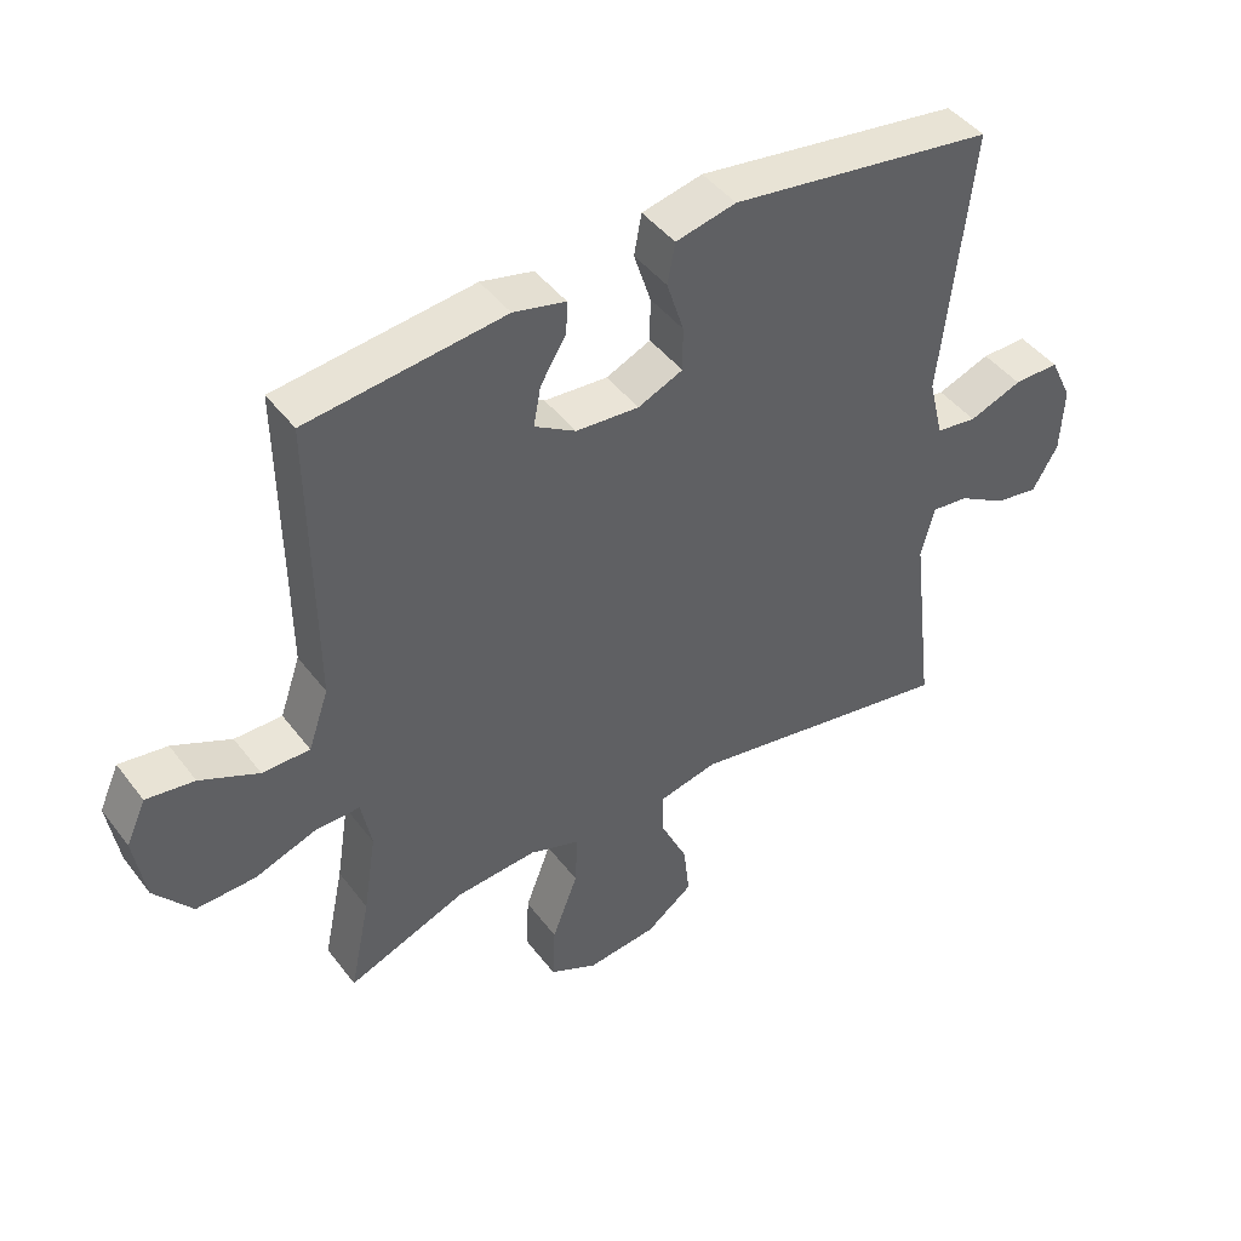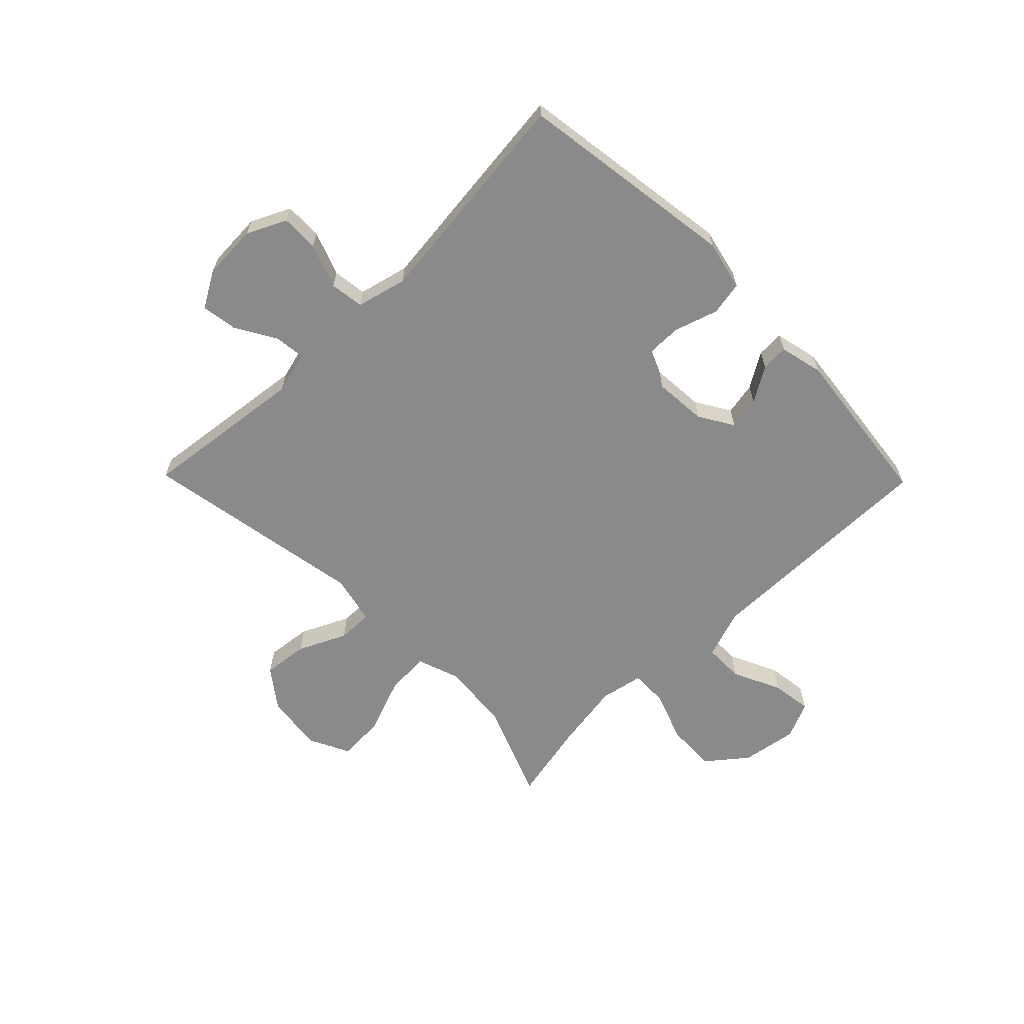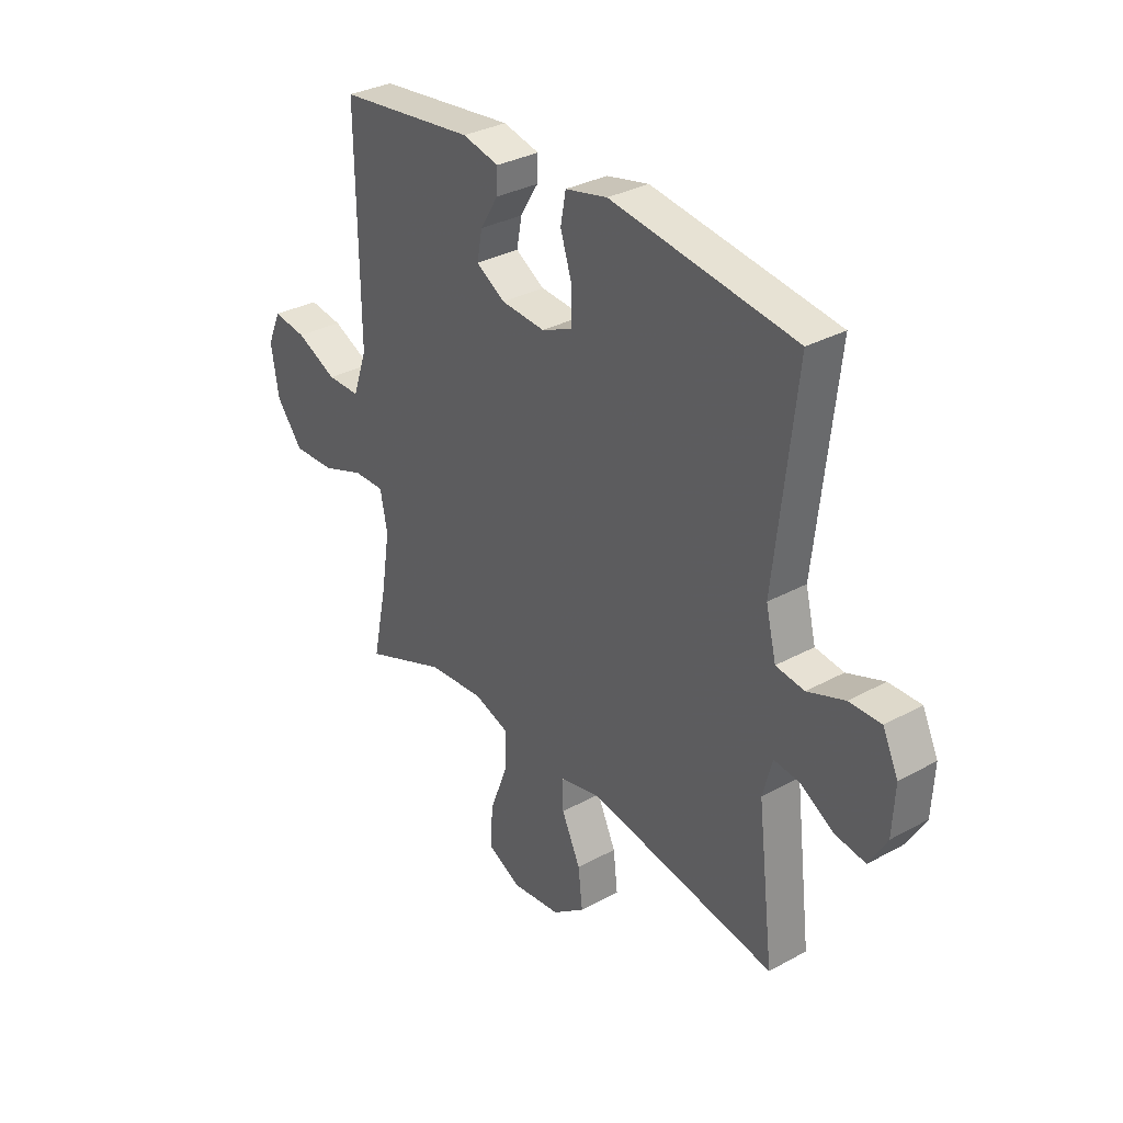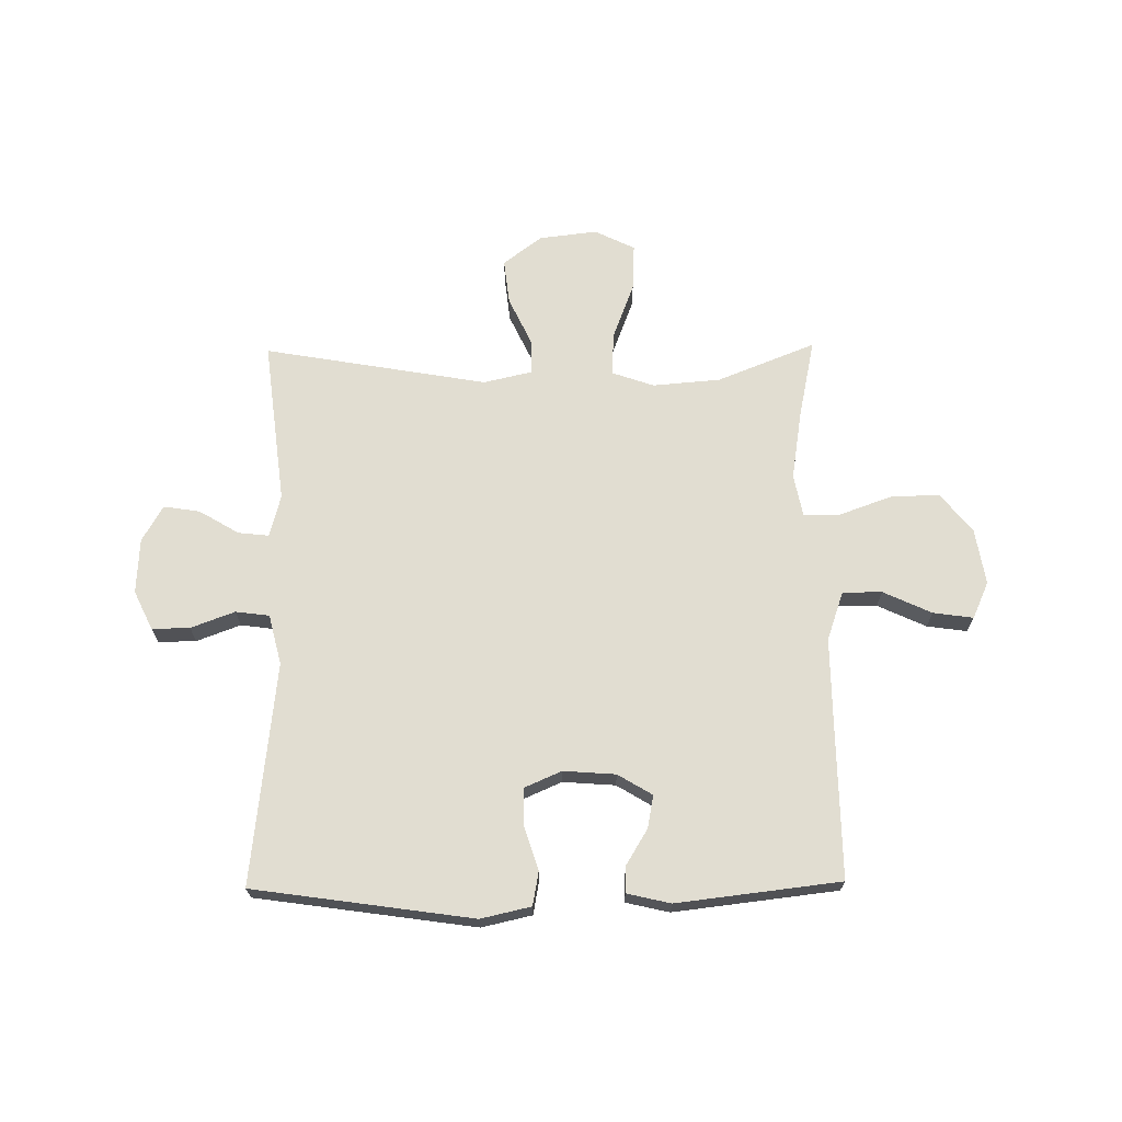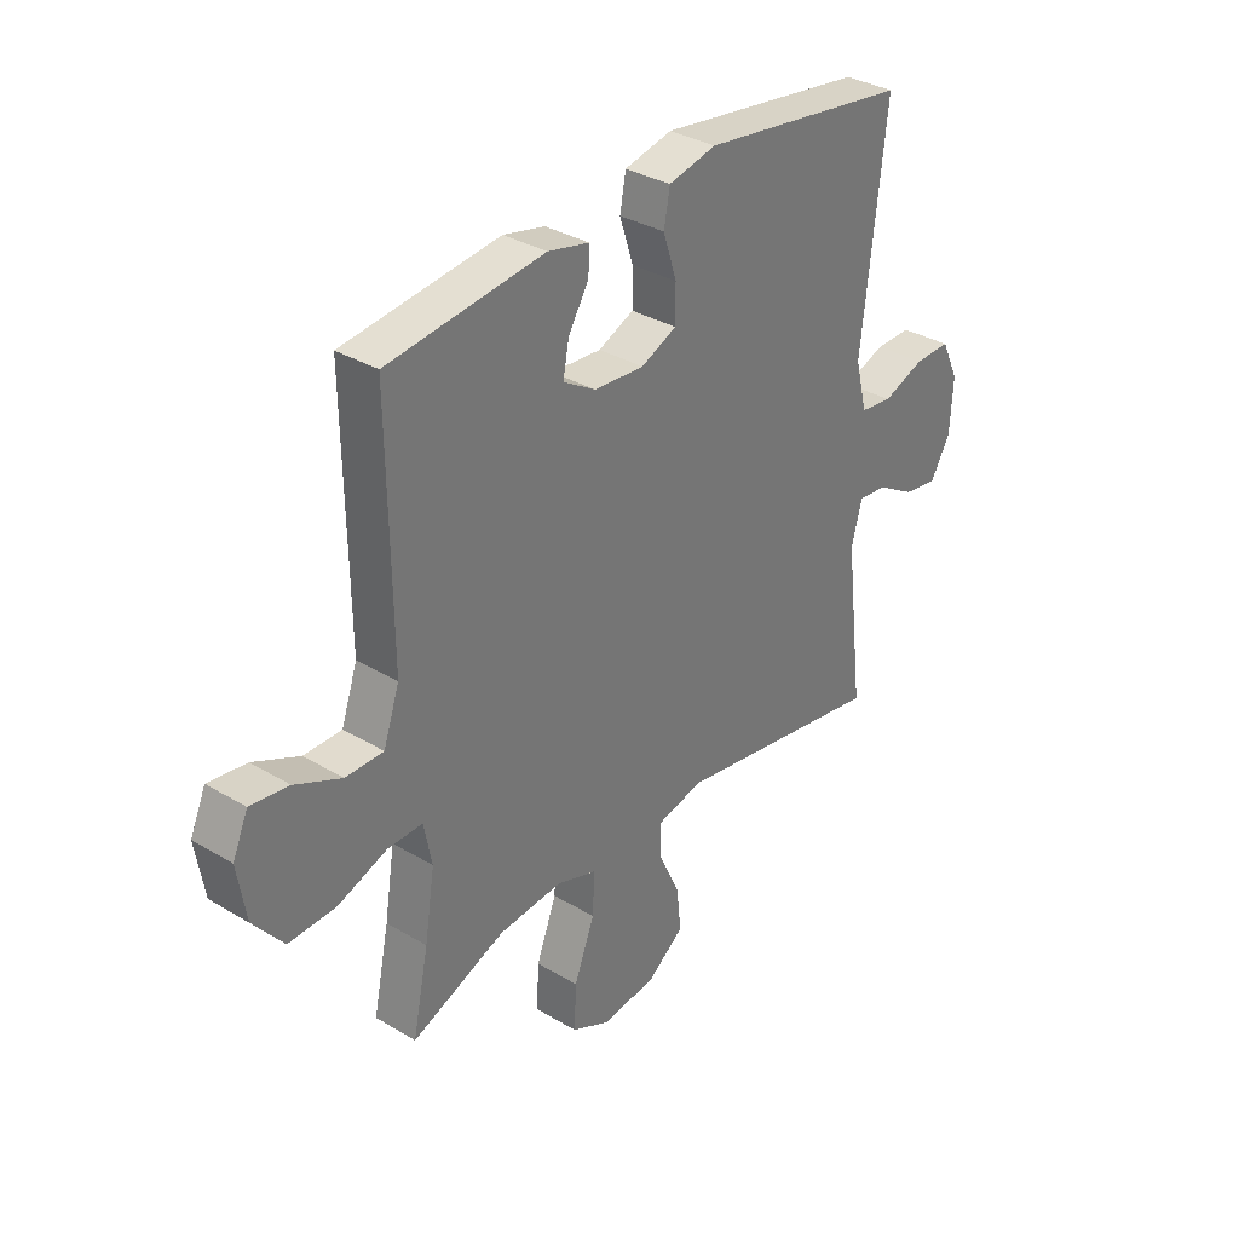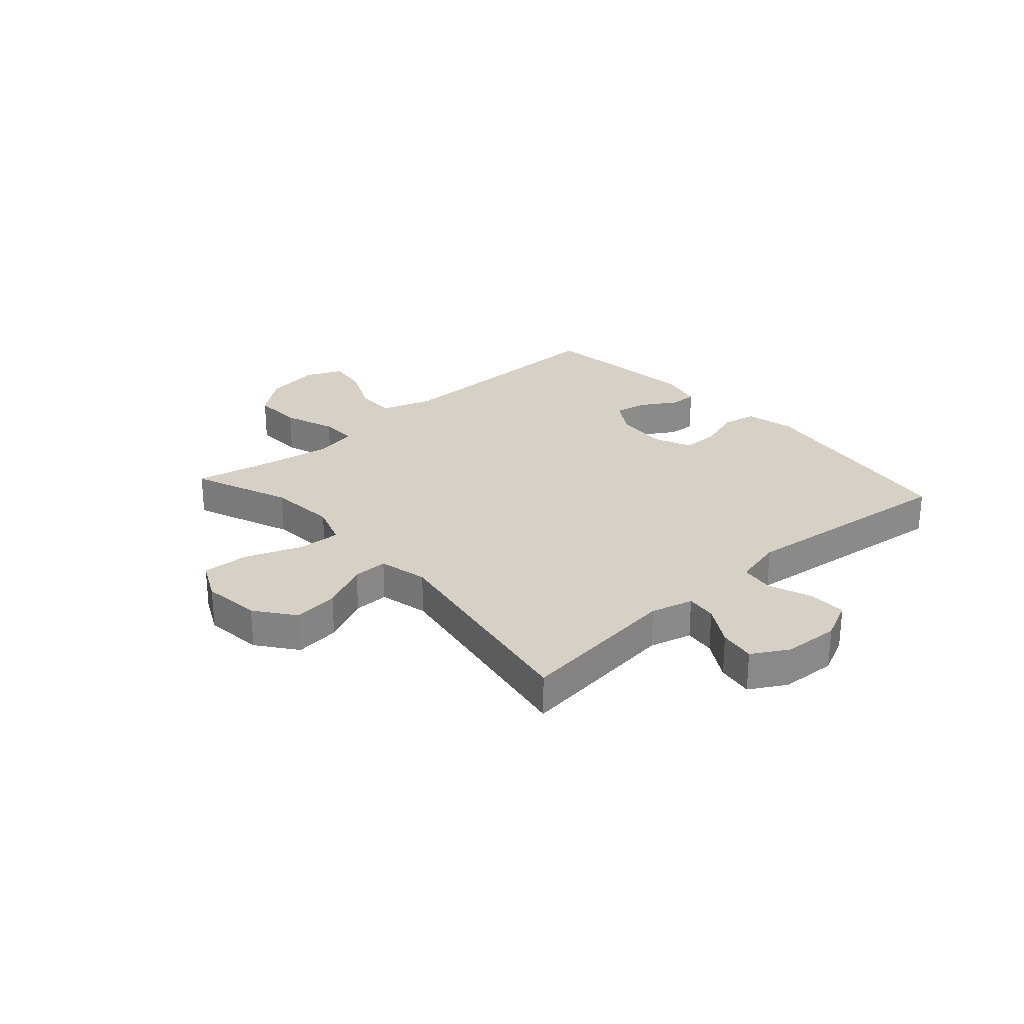
<metadata>
{"format":"obj","ext":"obj","renderer":"f3d","projection":"perspective","resolution":1024,"background":"white","views":[{"elev":44.6,"azim":145.4,"up":"+Z"},{"elev":-63.6,"azim":-45.6,"up":"+Y"},{"elev":32.5,"azim":-127.3,"up":"+Z"},{"elev":68.7,"azim":-0.7,"up":"+Y"},{"elev":33.8,"azim":129.2,"up":"+Z"},{"elev":27.0,"azim":-131.8,"up":"+Y"}]}
</metadata>
<code>
v 0.5 0.07 0.5
v 0.497 0.07 0.21
v 0.496 0.07 0.073
v 0.526 0.07 -0.014
v 0.596 0.07 -0.014
v 0.682 0.07 0.026
v 0.753 0.07 0.036
v 0.782 0.07 -0.029
v 0.766 0.07 -0.128
v 0.71 0.07 -0.198
v 0.622 0.07 -0.195
v 0.531 0.07 -0.162
v 0.466 0.07 -0.161
v 0.451 0.07 -0.237
v 0.47 0.07 -0.357
v 0.5 0.07 -0.5
v 0.326 0.07 -0.431
v 0.206 0.07 -0.421
v 0.131 0.07 -0.447
v 0.135 0.07 -0.524
v 0.173 0.07 -0.624
v 0.177 0.07 -0.707
v 0.106 0.07 -0.742
v 0.003 0.07 -0.73
v -0.066 0.07 -0.678
v -0.057 0.07 -0.598
v -0.017 0.07 -0.513
v -0.016 0.07 -0.451
v -0.103 0.07 -0.431
v -0.5 0.07 -0.5
v -0.465 0.07 -0.209
v -0.485 0.07 -0.134
v -0.539 0.07 -0.14
v -0.61 0.07 -0.182
v -0.674 0.07 -0.192
v -0.711 0.07 -0.128
v -0.716 0.07 -0.03
v -0.683 0.07 0.039
v -0.616 0.07 0.038
v -0.538 0.07 0.009
v -0.478 0.07 0.017
v -0.456 0.07 0.106
v -0.5 0.07 0.5
v -0.111 0.07 0.556
v -0.022 0.07 0.536
v -0.011 0.07 0.476
v -0.036 0.07 0.398
v -0.036 0.07 0.333
v 0.03 0.07 0.304
v 0.123 0.07 0.311
v 0.184 0.07 0.348
v 0.173 0.07 0.406
v 0.135 0.07 0.468
v 0.133 0.07 0.516
v 0.21 0.07 0.534
v 0.5 0 0.5
v 0.497 0 0.21
v 0.496 0 0.073
v 0.526 0 -0.014
v 0.596 0 -0.014
v 0.682 0 0.026
v 0.753 0 0.036
v 0.782 0 -0.029
v 0.766 0 -0.128
v 0.71 0 -0.198
v 0.622 0 -0.195
v 0.531 0 -0.162
v 0.466 0 -0.161
v 0.451 0 -0.237
v 0.47 0 -0.357
v 0.5 0 -0.5
v 0.326 0 -0.431
v 0.206 0 -0.421
v 0.131 0 -0.447
v 0.135 0 -0.524
v 0.173 0 -0.624
v 0.177 0 -0.707
v 0.106 0 -0.742
v 0.003 0 -0.73
v -0.066 0 -0.678
v -0.057 0 -0.598
v -0.017 0 -0.513
v -0.016 0 -0.451
v -0.103 0 -0.431
v -0.5 0 -0.5
v -0.465 0 -0.209
v -0.485 0 -0.134
v -0.539 0 -0.14
v -0.61 0 -0.182
v -0.674 0 -0.192
v -0.711 0 -0.128
v -0.716 0 -0.03
v -0.683 0 0.039
v -0.616 0 0.038
v -0.538 0 0.009
v -0.478 0 0.017
v -0.456 0 0.106
v -0.5 0 0.5
v -0.111 0 0.556
v -0.022 0 0.536
v -0.011 0 0.476
v -0.036 0 0.398
v -0.036 0 0.333
v 0.03 0 0.304
v 0.123 0 0.311
v 0.184 0 0.348
v 0.173 0 0.406
v 0.135 0 0.468
v 0.133 0 0.516
v 0.21 0 0.534
f 52 53 54 55
f 51 52 55 1
f 50 51 1 2
f 49 50 2 3
f 48 49 3 4
f 44 45 46 47
f 42 43 44 47
f 41 42 47 48
f 37 38 39 40
f 37 40 41
f 36 37 41
f 33 34 35 36
f 32 33 36 41
f 31 32 41 48
f 29 30 31 48
f 24 25 26 27
f 24 27 28
f 23 24 28
f 20 21 22 23
f 19 20 23 28
f 18 19 28 29
f 15 16 17
f 14 15 17 18
f 13 14 18 29
f 9 10 11 12
f 9 12 13
f 8 9 13
f 5 6 7 8
f 4 5 8 13
f 4 13 29 48
f 110 109 108 107
f 56 110 107 106
f 57 56 106 105
f 58 57 105 104
f 59 58 104 103
f 102 101 100 99
f 102 99 98 97
f 103 102 97 96
f 95 94 93 92
f 96 95 92
f 96 92 91
f 91 90 89 88
f 96 91 88 87
f 103 96 87 86
f 103 86 85 84
f 82 81 80 79
f 83 82 79
f 83 79 78
f 78 77 76 75
f 83 78 75 74
f 84 83 74 73
f 72 71 70
f 73 72 70 69
f 84 73 69 68
f 67 66 65 64
f 68 67 64
f 68 64 63
f 63 62 61 60
f 68 63 60 59
f 103 84 68 59
f 1 56 57 2
f 2 57 58 3
f 3 58 59 4
f 4 59 60 5
f 5 60 61 6
f 6 61 62 7
f 7 62 63 8
f 8 63 64 9
f 9 64 65 10
f 10 65 66 11
f 11 66 67 12
f 12 67 68 13
f 13 68 69 14
f 14 69 70 15
f 15 70 71 16
f 16 71 72 17
f 17 72 73 18
f 18 73 74 19
f 19 74 75 20
f 20 75 76 21
f 21 76 77 22
f 22 77 78 23
f 23 78 79 24
f 24 79 80 25
f 25 80 81 26
f 26 81 82 27
f 27 82 83 28
f 28 83 84 29
f 29 84 85 30
f 30 85 86 31
f 31 86 87 32
f 32 87 88 33
f 33 88 89 34
f 34 89 90 35
f 35 90 91 36
f 36 91 92 37
f 37 92 93 38
f 38 93 94 39
f 39 94 95 40
f 40 95 96 41
f 41 96 97 42
f 42 97 98 43
f 43 98 99 44
f 44 99 100 45
f 45 100 101 46
f 46 101 102 47
f 47 102 103 48
f 48 103 104 49
f 49 104 105 50
f 50 105 106 51
f 51 106 107 52
f 52 107 108 53
f 53 108 109 54
f 54 109 110 55
f 55 110 56 1

</code>
